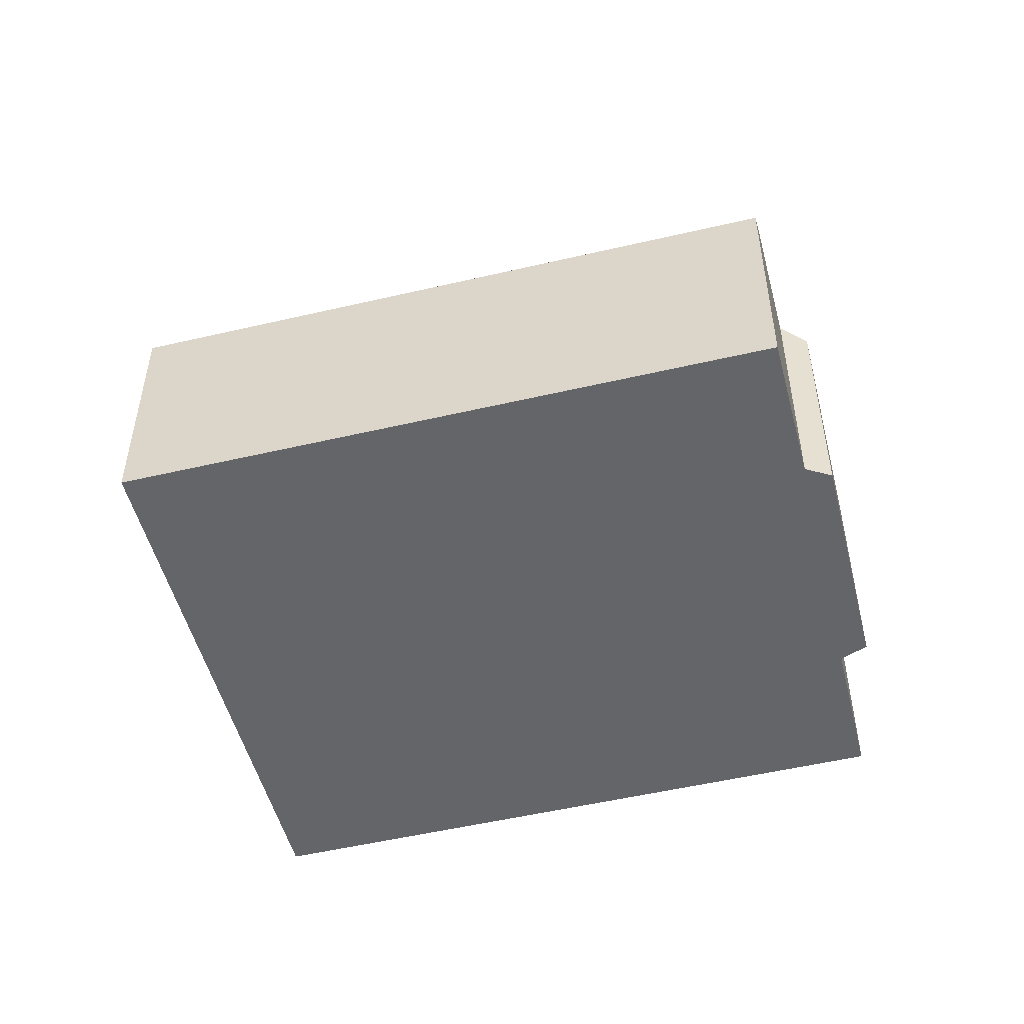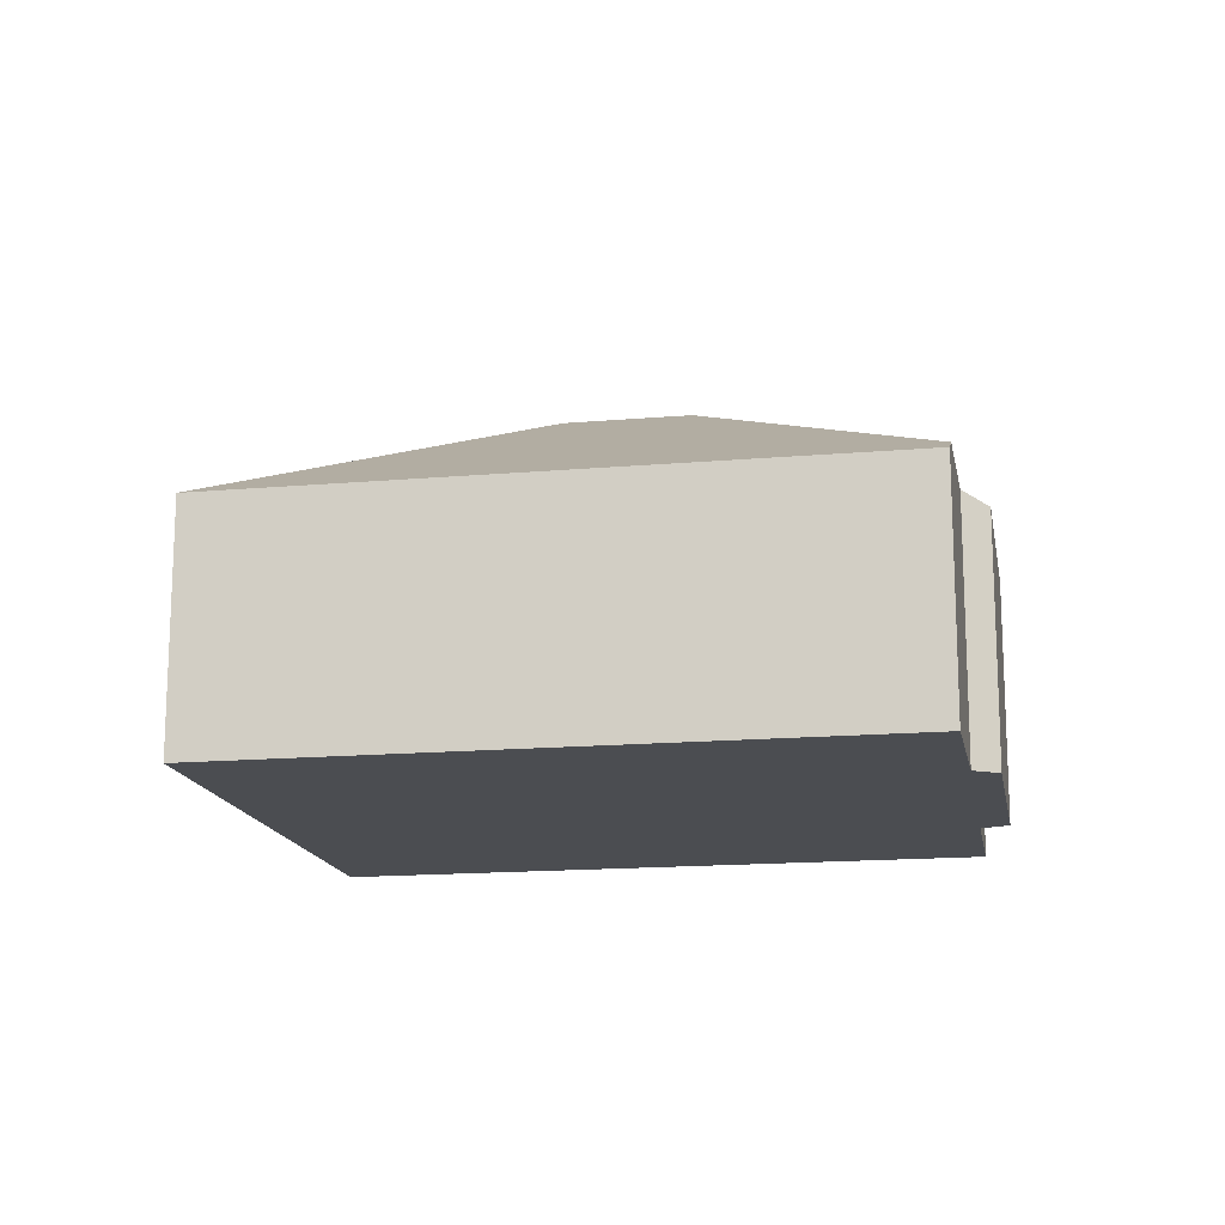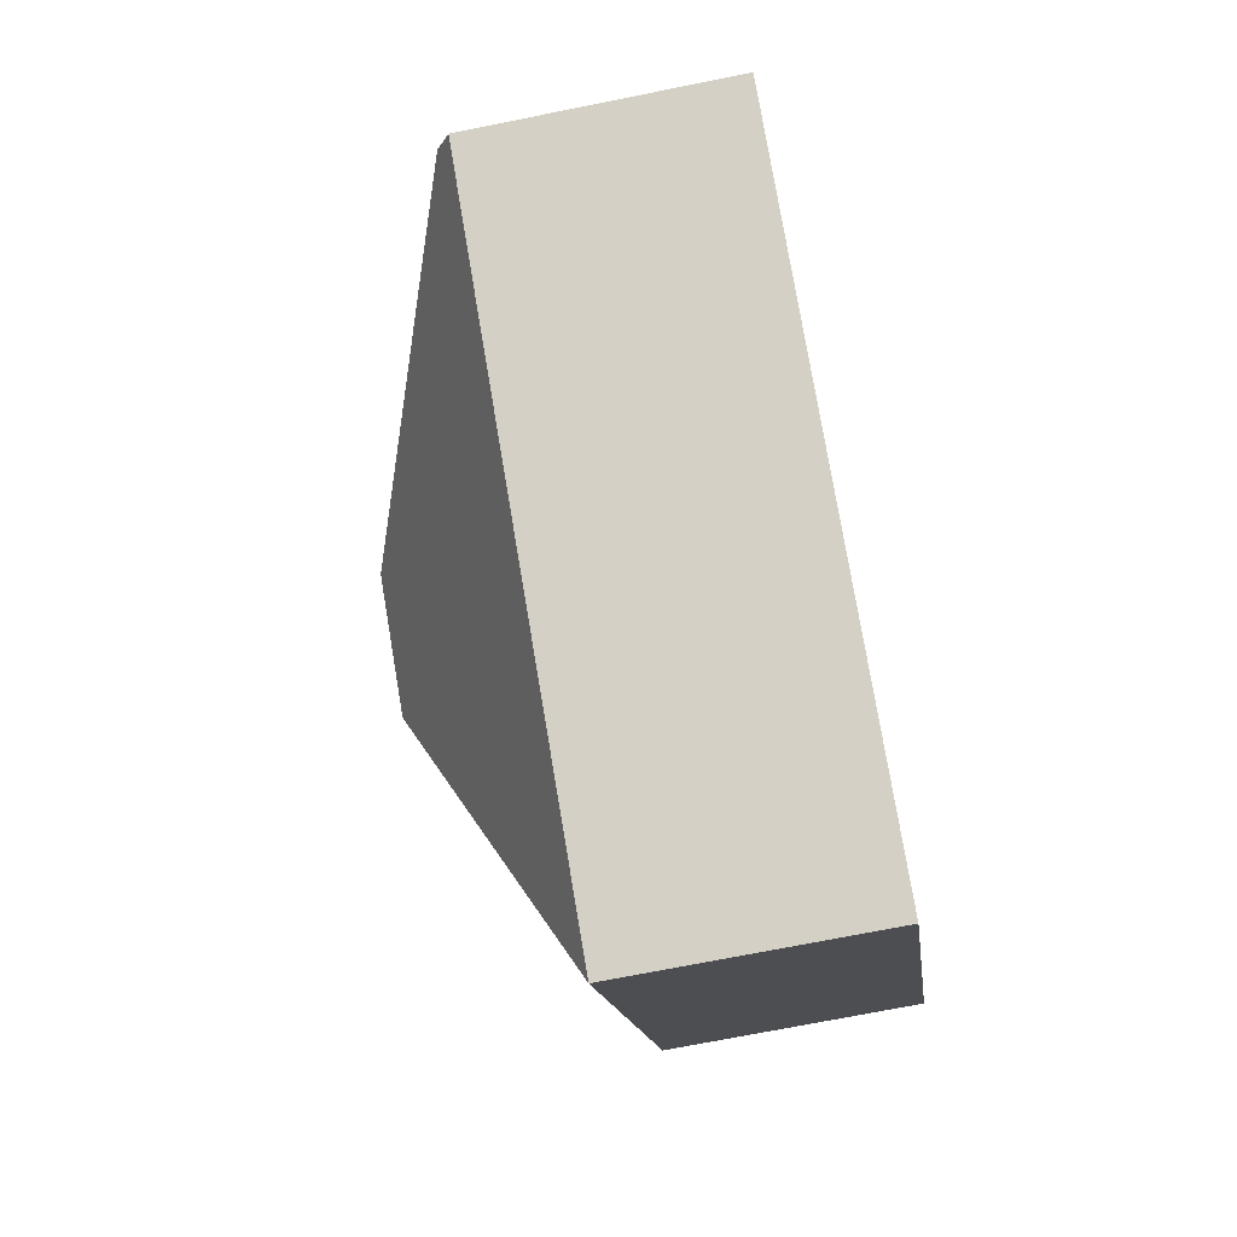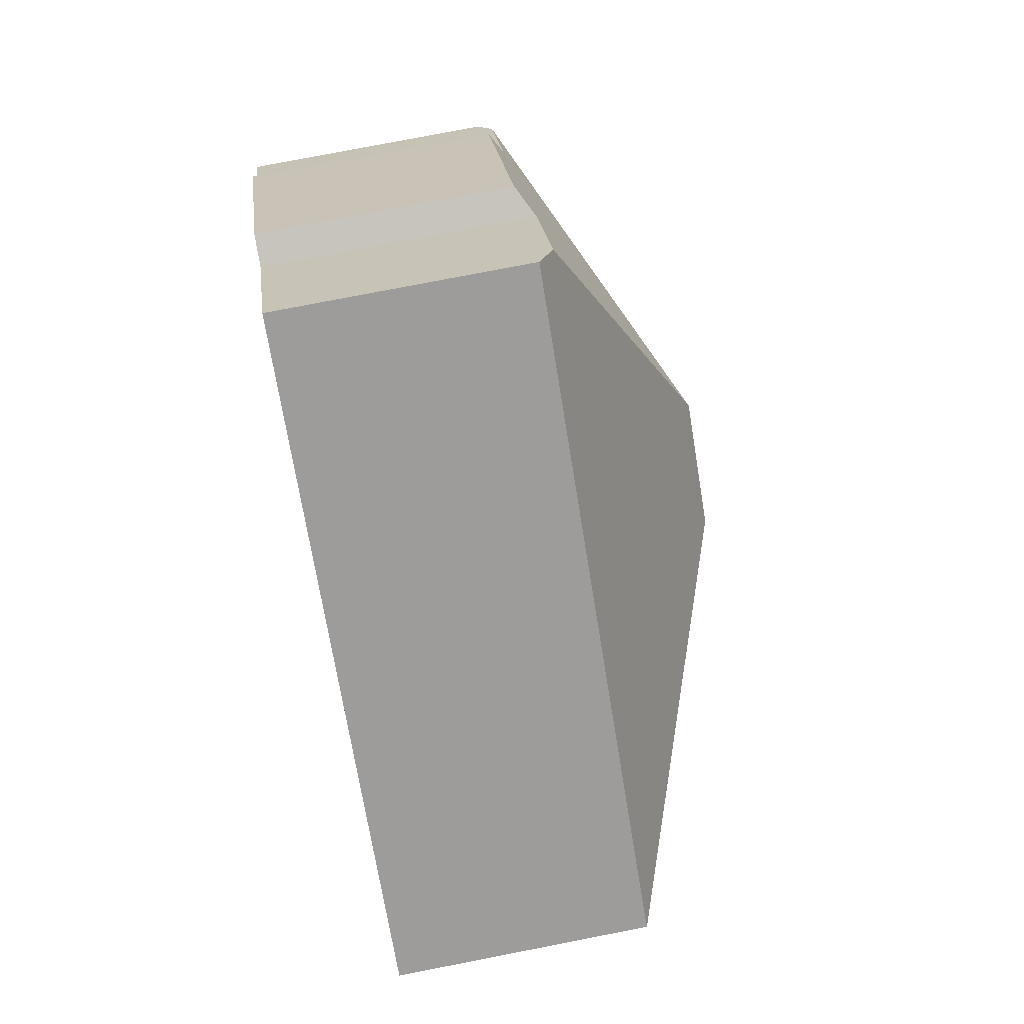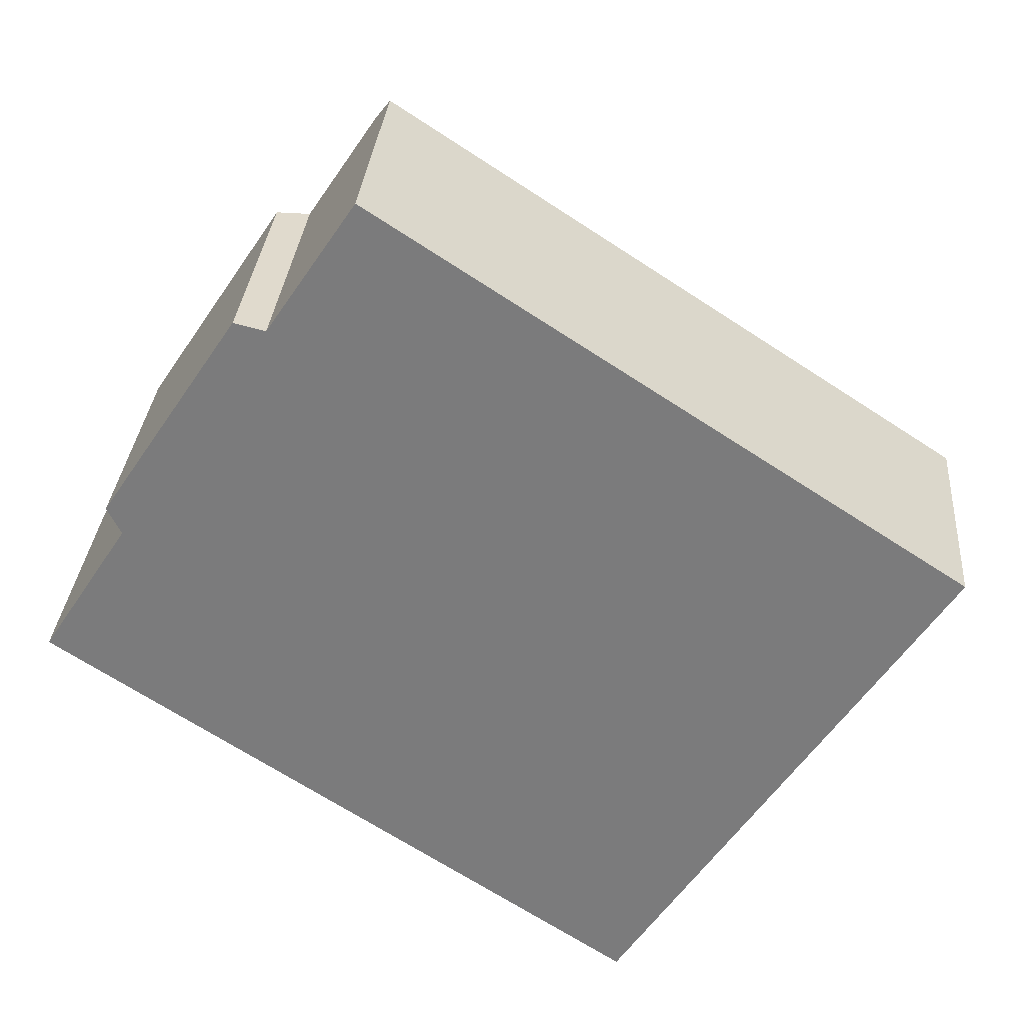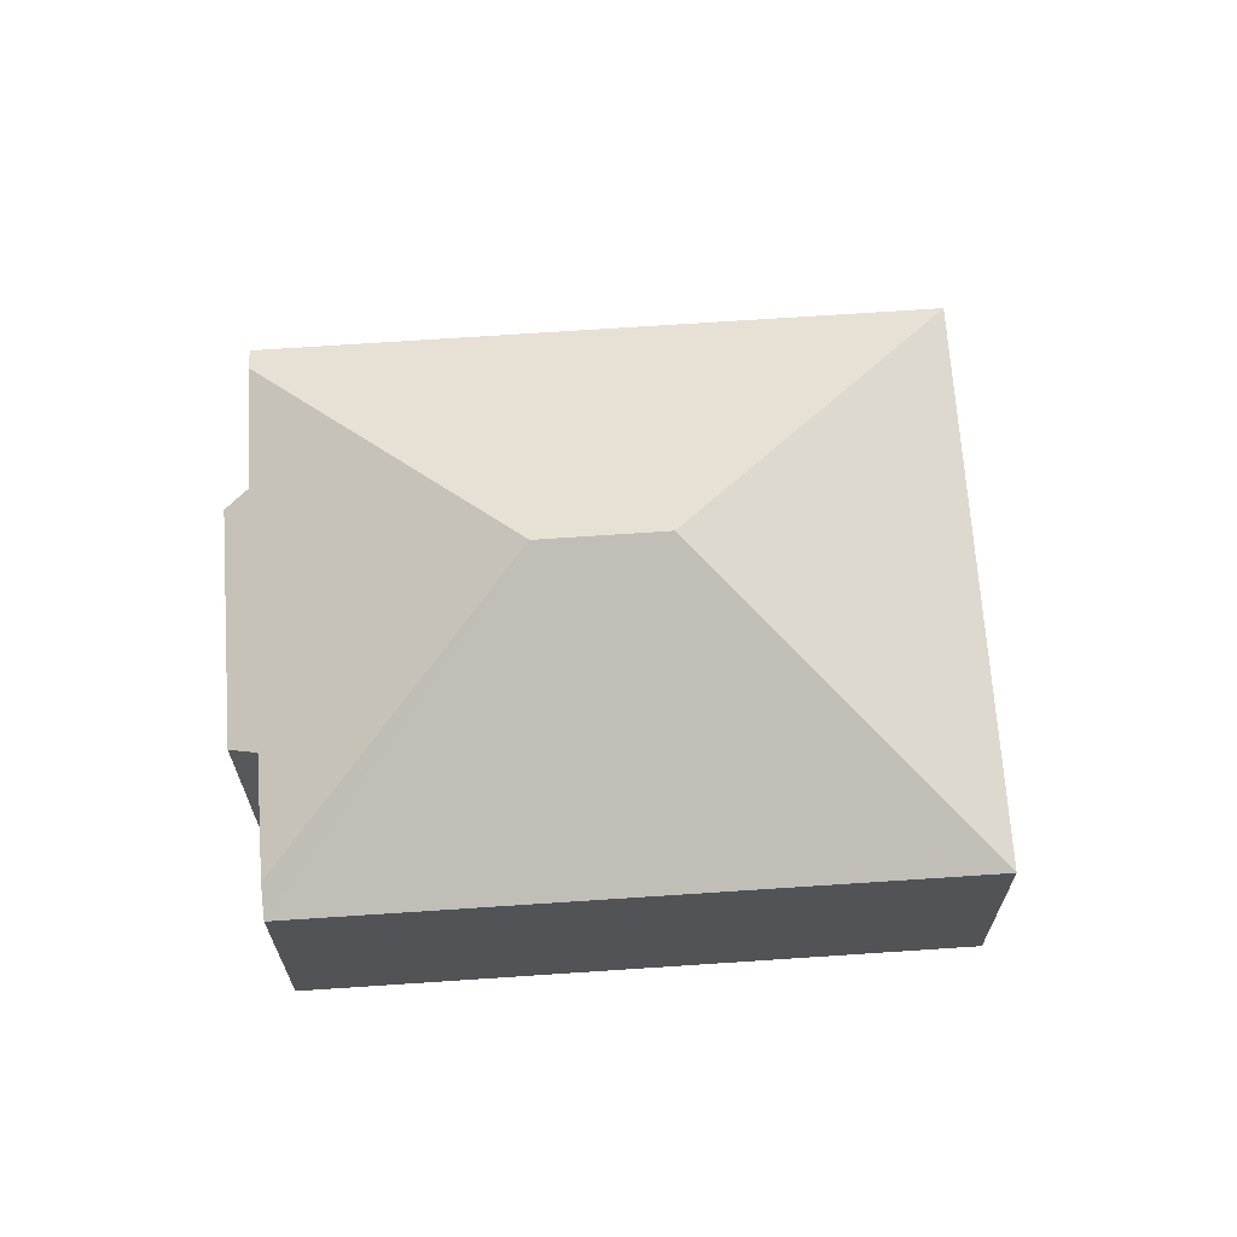
<metadata>
{"format":"obj","ext":"obj","renderer":"f3d","projection":"perspective","resolution":1024,"background":"white","views":[{"elev":-51.5,"azim":-132.4,"up":"+Y"},{"elev":-15.7,"azim":-136.3,"up":"+Y"},{"elev":-70.6,"azim":-78.6,"up":"+Z"},{"elev":77.5,"azim":79.0,"up":"+Z"},{"elev":31.0,"azim":4.6,"up":"+Z"},{"elev":67.4,"azim":29.4,"up":"+Y"}]}
</metadata>
<code>
v  22.52 6.397 1.933
v  12.68 10.3 0.694
v  23.13 6.397 2.862
v  18.78 6.397 -3.785
v  14.86 6.397 -9.784
v  23.14 6.387 2.879
v  0.372 6.751 0.575
v  0 6.397 3.917e-16
v  9.87 10.3 2.547
v  2.202 6.744 3.4
v  1.849 6.393 4.1
v  5.355 6.414 9.388
v  6.147 6.811 9.196
v  7.933 6.827 11.87
v  8.387 6.404 12.55
v  0 0 0
v  2.202 -2.082e-16 3.4
v  0.372 -3.521e-17 0.575
v  5.355 -5.748e-16 9.388
v  1.849 -2.511e-16 4.1
v  6.147 -5.631e-16 9.196
v  8.387 -7.686e-16 12.55
v  7.933 -7.27e-16 11.87
v  14.86 5.991e-16 -9.784
v  23.14 -1.763e-16 2.879
v  18.78 2.318e-16 -3.785
v  23.13 -1.752e-16 2.862
v  22.52 -1.184e-16 1.933
g defaultobject
f 1 2 3
f 2 1 4
f 2 4 5
f 2 6 3
f 7 5 8
f 5 7 9
f 5 9 2
f 10 9 7
f 9 10 11
f 9 11 12
f 9 12 13
f 9 13 14
f 2 15 6
f 15 2 9
f 15 9 14
f 8 10 7
f 10 8 16
f 10 16 17
f 17 16 18
f 11 19 12
f 19 11 20
f 21 14 13
f 14 21 15
f 15 21 22
f 22 21 23
f 17 11 10
f 11 17 20
f 24 8 5
f 8 24 16
f 12 21 13
f 21 12 19
f 22 6 15
f 6 22 25
f 6 1 3
f 1 6 25
f 1 25 4
f 4 25 5
f 5 25 26
f 5 26 24
f 26 25 27
f 26 27 28
f 22 27 25
f 27 22 28
f 28 22 23
f 28 23 21
f 28 21 26
f 26 21 19
f 26 19 20
f 26 20 24
f 24 20 17
f 24 17 18
f 24 18 16

</code>
